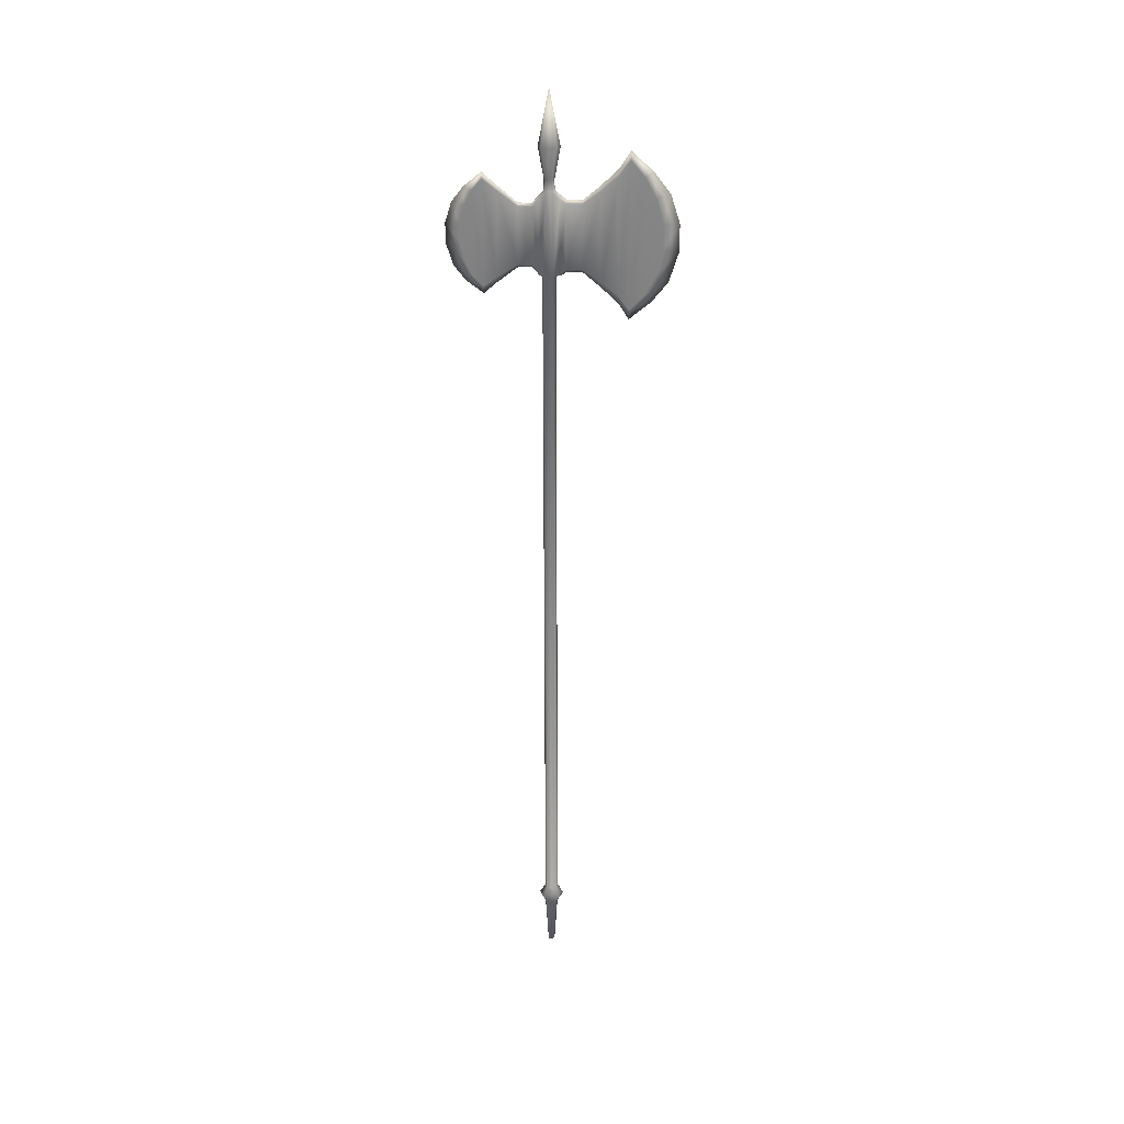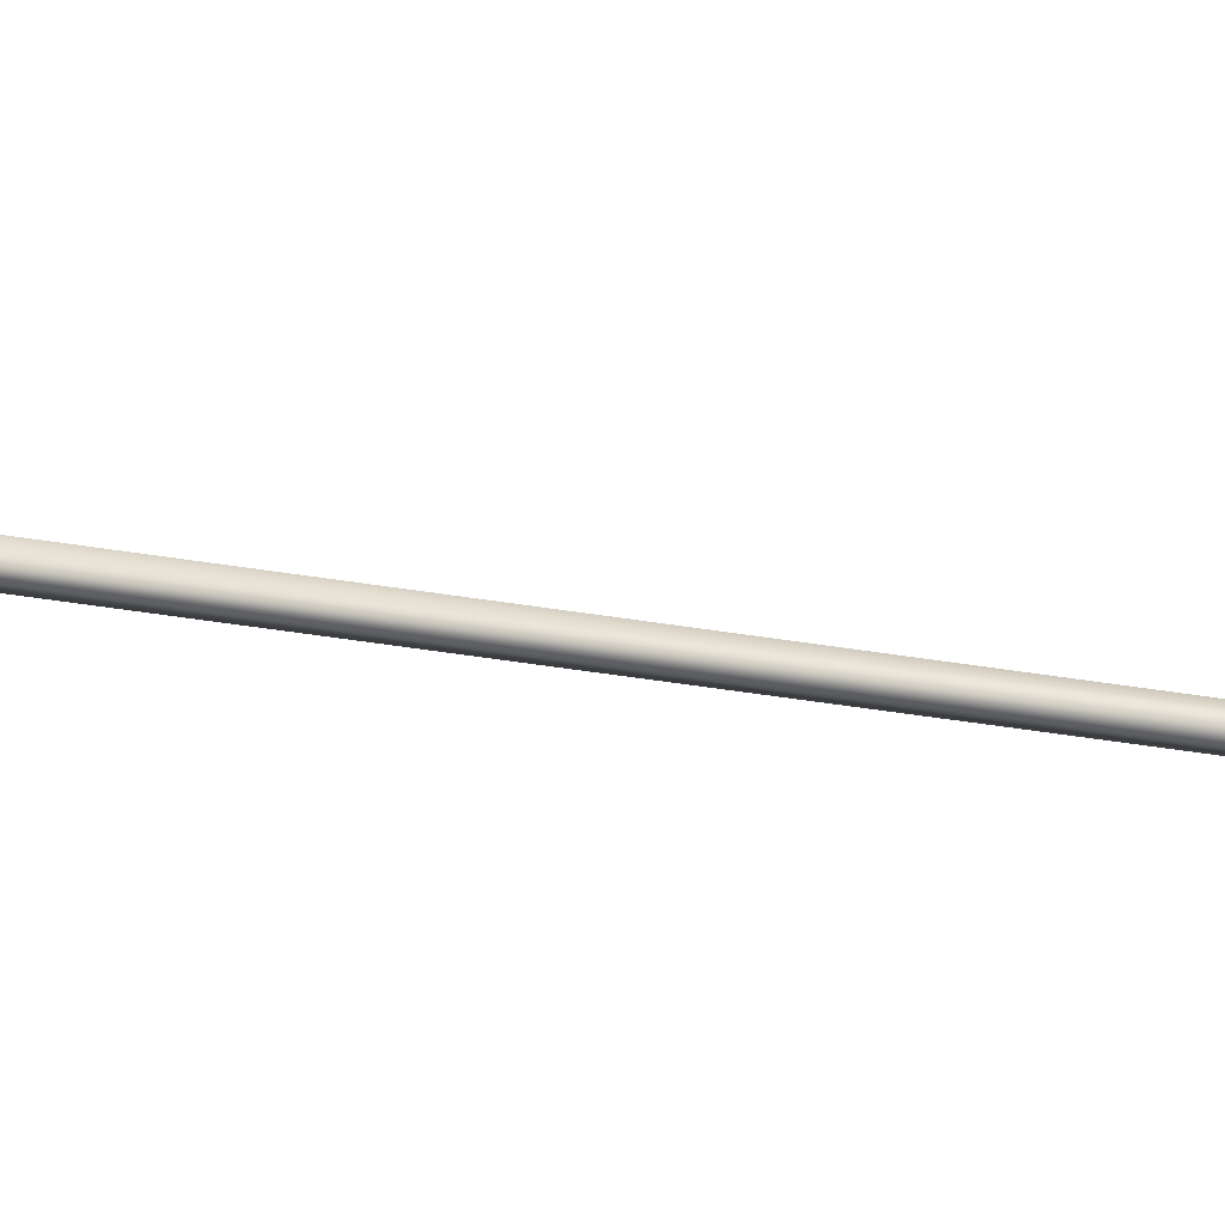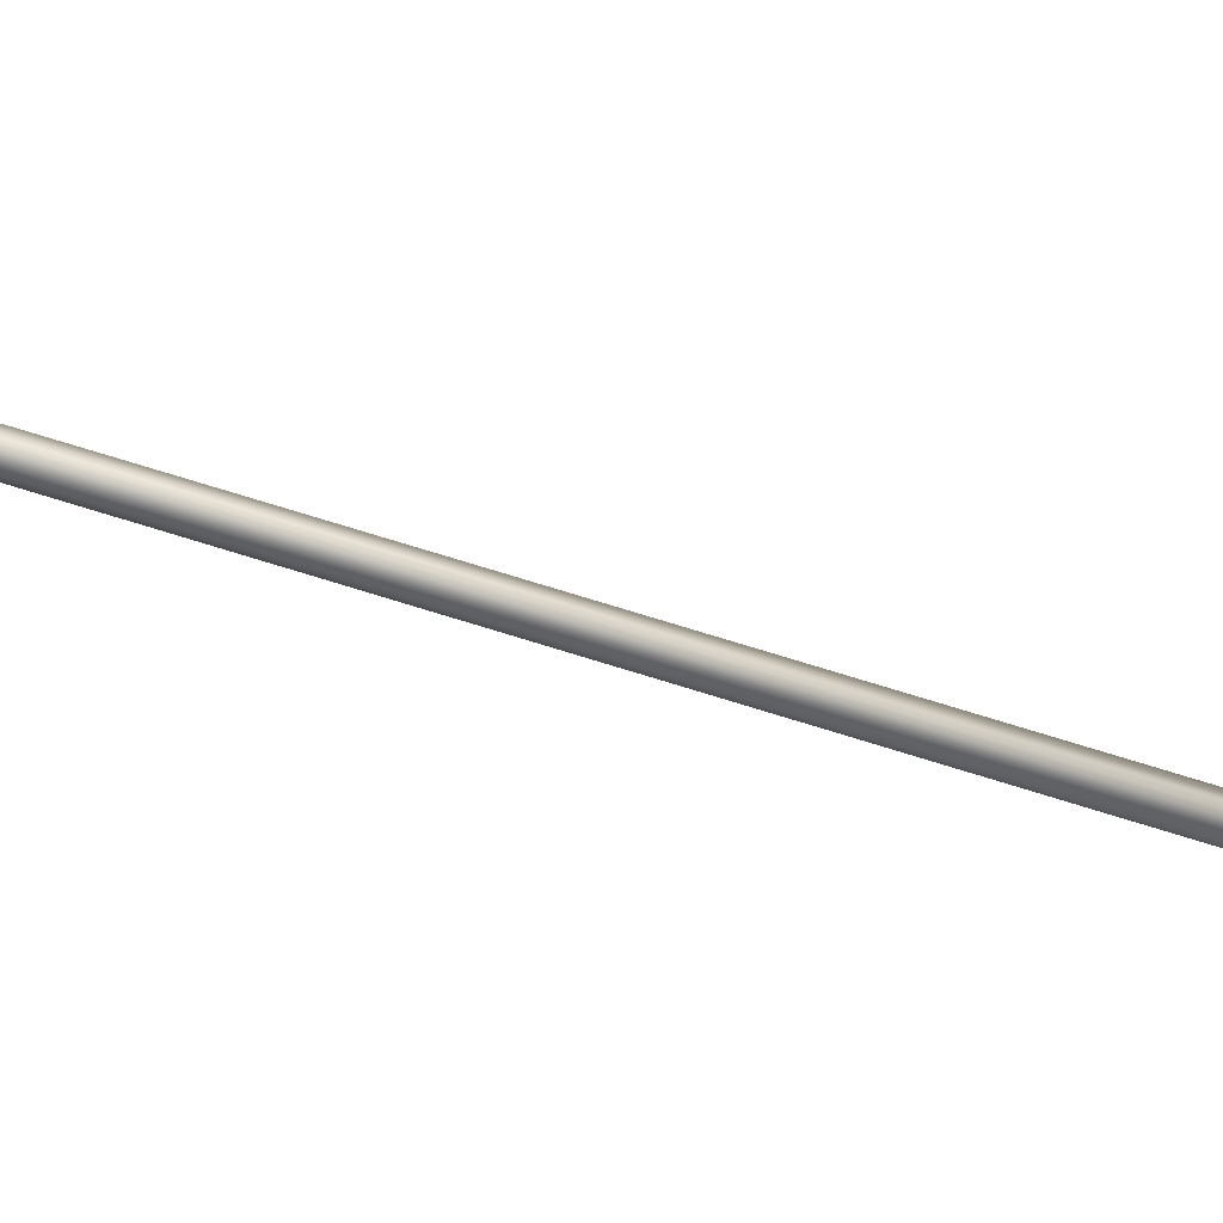
<metadata>
{"format":"obj","ext":"obj","renderer":"f3d","projection":"perspective","resolution":1024,"background":"white","views":[{"elev":28.0,"azim":-85.6,"up":"+Y"},{"elev":-43.7,"azim":-101.0,"up":"+Z"},{"elev":58.3,"azim":109.3,"up":"+Z"}]}
</metadata>
<code>
o Cube.010
v 0.01164 0.3903 0.01315
v 0 0.3903 0.01767
v 0 -0.9549 0.01767
v 0.01164 -0.9549 0.01315
v 0.01164 0.3903 -0.003189
v 0.01164 -0.9549 -0.003189
v 0 0.3903 -0.007353
v 0 -0.9549 -0.007353
v 0.01701 -0.9749 -0.01081
v 0.01701 -0.9749 0.0206
v 0.01164 -0.9949 0.01315
v 0.01164 -0.9949 -0.003189
v 0.007955 0.5435 -0.001557
v 0.007955 0.5435 0.01155
v 0.002438 0.5433 0.09347
v 0 0.5529 0.09341
v 0 0.5843 0.1257
v 0.001563 0.5715 0.1258
v 0.002438 0.3794 0.09615
v 0.001563 0.353 0.1283
v 0.01156 0.5313 0.02438
v 0.01156 0.3934 0.02438
v 0 0.3902 0.02667
v 0 0.5435 0.01518
v 0 0.5346 0.02667
v 0.003862 0.4029 0.03385
v 0.003862 0.5219 0.03385
v 0.003503 0.5219 0.06418
v 0.003503 0.4028 0.06418
v 0 0.3968 0.03646
v 0 0.3964 0.06418
v 0 0.528 0.03646
v 0 0.5284 0.06418
v 0 0.3698 0.0961
v 0.000576 0.5995 0.1467
v 0.000576 0.3284 0.1466
v 0 0.3402 0.1281
v 0.000809 0.5704 0.1711
v 0.000809 0.3544 0.1711
v 0.000809 0.533 0.1915
v 0.000809 0.3918 0.1915
v 0.000809 0.4867 0.2046
v 0.000809 0.4401 0.2046
v 0 0.3107 0.1466
v 0 0.6171 0.1467
v 0 0.5422 0.2163
v 0 0.4889 0.2334
v 0 0.3826 0.2163
v 0 0.345 0.1869
v 0 0.5798 0.187
v 0 0.4381 0.2334
v 0.0117 0.3934 -0.01327
v 0.0117 0.5314 -0.01327
v 0.001489 0.3833 -0.08848
v 0.003211 0.4095 -0.05015
v 0 0.4038 -0.05015
v 0 0.3741 -0.08829
v 0.00353 0.4096 -0.02322
v 0.003211 0.5153 -0.05015
v 0.00353 0.5152 -0.02322
v 0 0.4042 -0.02553
v 0 0.521 -0.05015
v 0 0.5206 -0.02553
v 0 0.5506 -0.08617
v 0.001489 0.5414 -0.08632
v 0 0.3903 -0.01327
v 0.000612 0.3655 -0.1127
v 0.000612 0.5616 -0.1127
v 0.000819 0.3843 -0.1313
v 0.000819 0.5406 -0.1313
v 0.000819 0.4114 -0.1446
v 0.000819 0.5135 -0.1446
v 0.000819 0.4463 -0.1531
v 0.000819 0.4801 -0.1532
v 0 0.3528 -0.1127
v 0 0.5743 -0.1127
v 0 0.4816 -0.1787
v 0 0.5201 -0.1666
v 0 0.3775 -0.1453
v 0 0.4047 -0.1666
v 0 0.5473 -0.1453
v 0 0.4449 -0.1787
v 0 0.5435 -0.004898
v 0 0.5345 -0.01327
v 0 -0.9949 0.01767
v 0 -1.093 0.01173
v 0.008898 -1.093 0.00934
v 0 -0.9749 0.0293
v 0 -0.9749 -0.01882
v 0 -0.9949 -0.007353
v 0 -1.093 -0.001499
v 0.008898 -1.093 0.000703
v 0.007698 0.5642 0.01119
v 0 0.5642 0.01463
v 0.01507 0.6214 0.0179
v 0 0.6214 0.02509
v 0.007698 0.5642 -0.001191
v 0 0.5642 -0.004348
v 0 0.6214 -0.01466
v 0.01507 0.6214 -0.008047
v 0 0.723 0.00507
v -0.01164 0.3903 0.01315
v -0.01164 -0.9549 0.01315
v -0.01164 0.3903 -0.003189
v -0.01164 -0.9549 -0.003189
v -0.01701 -0.9749 -0.01081
v -0.01164 -0.9949 -0.003189
v -0.01164 -0.9949 0.01315
v -0.01701 -0.9749 0.0206
v -0.007955 0.5435 -0.001557
v -0.007955 0.5435 0.01155
v -0.002438 0.5433 0.09347
v -0.001563 0.5715 0.1258
v -0.002438 0.3794 0.09615
v -0.001563 0.353 0.1283
v -0.01156 0.3934 0.02438
v -0.01156 0.5313 0.02438
v -0.003862 0.4029 0.03385
v -0.003503 0.4028 0.06418
v -0.003503 0.5219 0.06418
v -0.003862 0.5219 0.03385
v -0.000576 0.3284 0.1466
v -0.000576 0.5995 0.1467
v -0.000809 0.3544 0.1711
v -0.000809 0.5704 0.1711
v -0.000809 0.3918 0.1915
v -0.000809 0.533 0.1915
v -0.000809 0.4401 0.2046
v -0.000809 0.4867 0.2046
v -0.0117 0.5314 -0.01327
v -0.0117 0.3934 -0.01327
v -0.001489 0.3833 -0.08848
v -0.003211 0.4095 -0.05015
v -0.00353 0.4096 -0.02322
v -0.00353 0.5152 -0.02322
v -0.003211 0.5153 -0.05015
v -0.001489 0.5414 -0.08632
v -0.000612 0.5616 -0.1127
v -0.000612 0.3655 -0.1127
v -0.000819 0.5406 -0.1313
v -0.000819 0.3843 -0.1313
v -0.000819 0.5135 -0.1446
v -0.000819 0.4114 -0.1446
v -0.000819 0.4801 -0.1532
v -0.000819 0.4463 -0.1531
v -0.008898 -1.093 0.00934
v -0.008898 -1.093 0.000703
v -0.007698 0.5642 0.01119
v -0.01507 0.6214 0.0179
v -0.007698 0.5642 -0.001191
v -0.01507 0.6214 -0.008047
f 1 2 3 4
f 5 1 4 6
f 7 5 6 8
f 9 10 11 12
f 13 14 1 5
f 15 16 17 18
f 19 15 18 20
f 1 14 21 22
f 2 1 22 23
f 14 24 25 21
f 26 27 28 29
f 30 26 29 31
f 27 32 33 28
f 29 28 15 19
f 31 29 19 34
f 28 33 16 15
f 20 18 35 36
f 34 19 20 37
f 36 35 38 39
f 39 38 40 41
f 41 40 42 43
f 36 44 37 20
f 21 25 32 27
f 23 22 26 30
f 22 21 27 26
f 17 45 35 18
f 42 40 46 47
f 39 41 48 49
f 38 35 45 50
f 41 43 51 48
f 43 42 47 51
f 40 38 50 46
f 36 39 49 44
f 13 5 52 53
f 54 55 56 57
f 58 55 59 60
f 61 56 55 58
f 60 59 62 63
f 64 62 59 65
f 65 59 55 54
f 5 7 66 52
f 54 67 68 65
f 67 69 70 68
f 69 71 72 70
f 71 73 74 72
f 67 54 57 75
f 64 65 68 76
f 74 77 78 72
f 69 79 80 71
f 70 81 76 68
f 71 80 82 73
f 73 82 77 74
f 72 78 81 70
f 67 75 79 69
f 83 13 53 84
f 66 61 58 52
f 52 58 60 53
f 53 60 63 84
f 11 85 86 87
f 10 88 85 11
f 89 9 12 90
f 91 92 87 86
f 90 12 92 91
f 12 11 87 92
f 8 6 9 89
f 4 3 88 10
f 6 4 10 9
f 24 14 93 94
f 94 93 95 96
f 97 98 99 100
f 13 83 98 97
f 14 13 97 93
f 95 100 101
f 96 95 101
f 100 99 101
f 93 97 100 95
f 102 103 3 2
f 104 105 103 102
f 7 8 105 104
f 106 107 108 109
f 110 104 102 111
f 112 113 17 16
f 114 115 113 112
f 102 116 117 111
f 2 23 116 102
f 111 117 25 24
f 118 119 120 121
f 30 31 119 118
f 121 120 33 32
f 119 114 112 120
f 31 34 114 119
f 120 112 16 33
f 115 122 123 113
f 34 37 115 114
f 122 124 125 123
f 124 126 127 125
f 126 128 129 127
f 122 115 37 44
f 117 121 32 25
f 23 30 118 116
f 116 118 121 117
f 17 113 123 45
f 129 47 46 127
f 124 49 48 126
f 125 50 45 123
f 126 48 51 128
f 128 51 47 129
f 127 46 50 125
f 122 44 49 124
f 110 130 131 104
f 132 57 56 133
f 134 135 136 133
f 61 134 133 56
f 135 63 62 136
f 64 137 136 62
f 137 132 133 136
f 104 131 66 7
f 132 137 138 139
f 139 138 140 141
f 141 140 142 143
f 143 142 144 145
f 139 75 57 132
f 64 76 138 137
f 144 142 78 77
f 141 143 80 79
f 140 138 76 81
f 143 145 82 80
f 145 144 77 82
f 142 140 81 78
f 139 141 79 75
f 83 84 130 110
f 66 131 134 61
f 131 130 135 134
f 130 84 63 135
f 108 146 86 85
f 109 108 85 88
f 89 90 107 106
f 91 86 146 147
f 90 91 147 107
f 107 147 146 108
f 8 89 106 105
f 103 109 88 3
f 105 106 109 103
f 24 94 148 111
f 94 96 149 148
f 150 151 99 98
f 110 150 98 83
f 111 148 150 110
f 149 101 151
f 96 101 149
f 151 101 99
f 148 149 151 150

</code>
